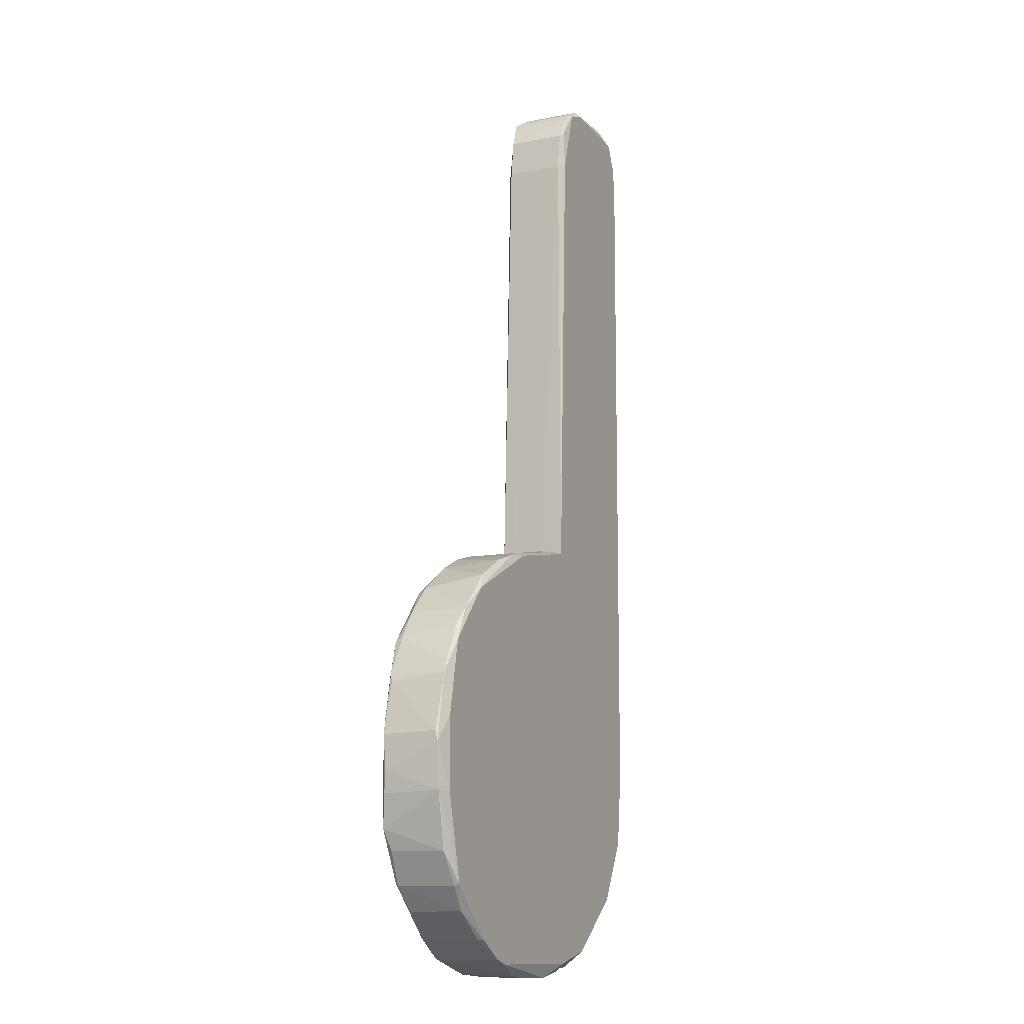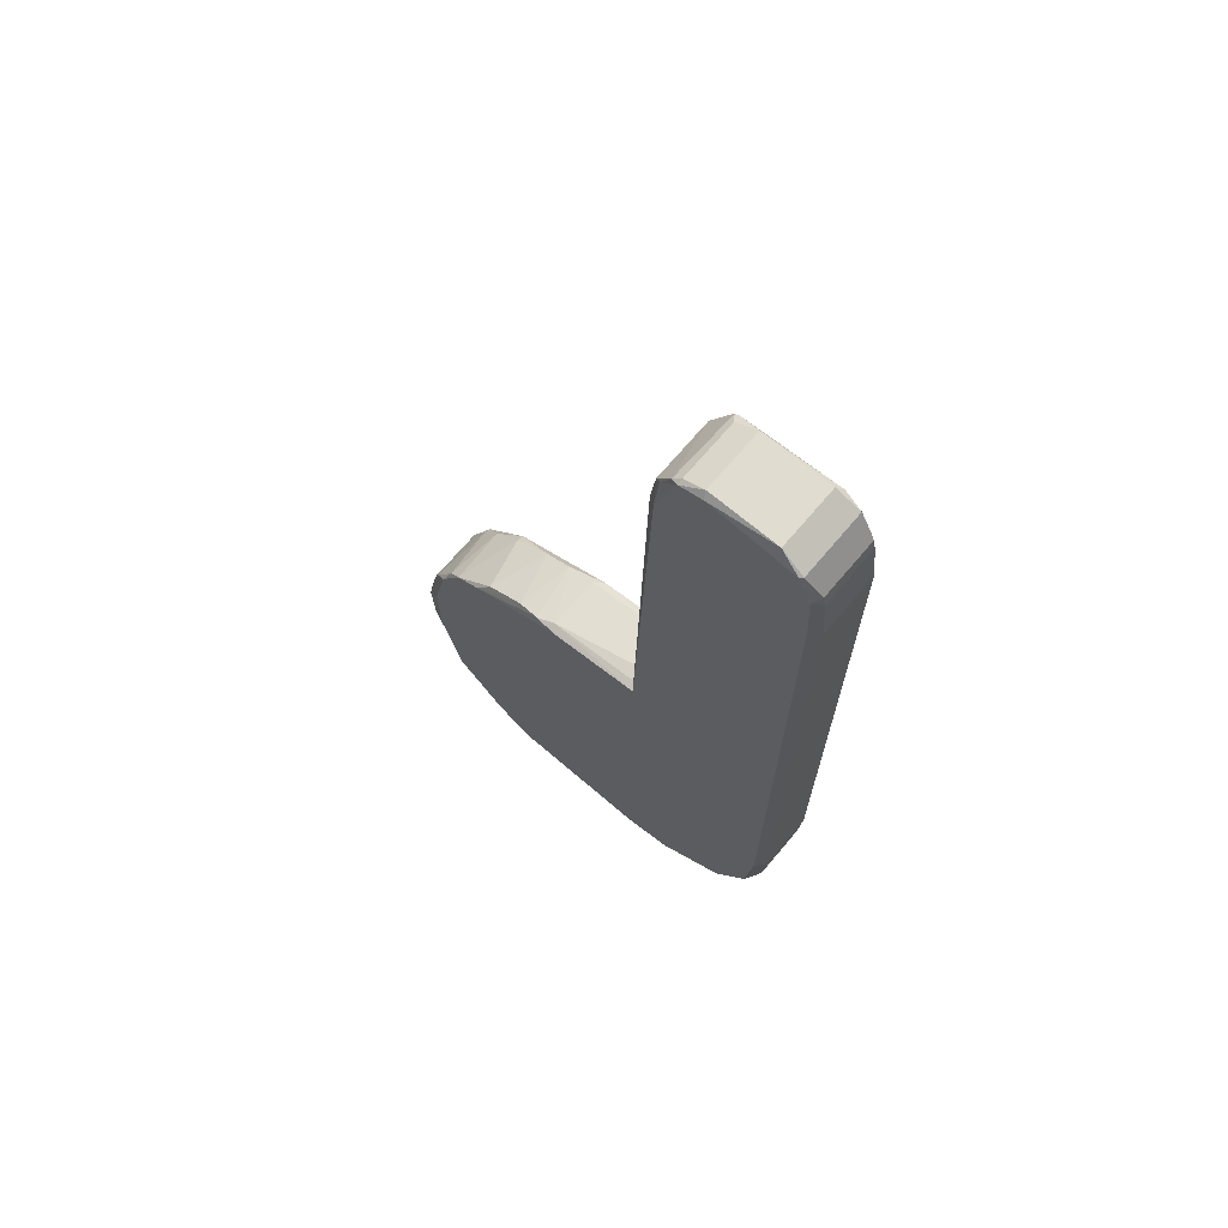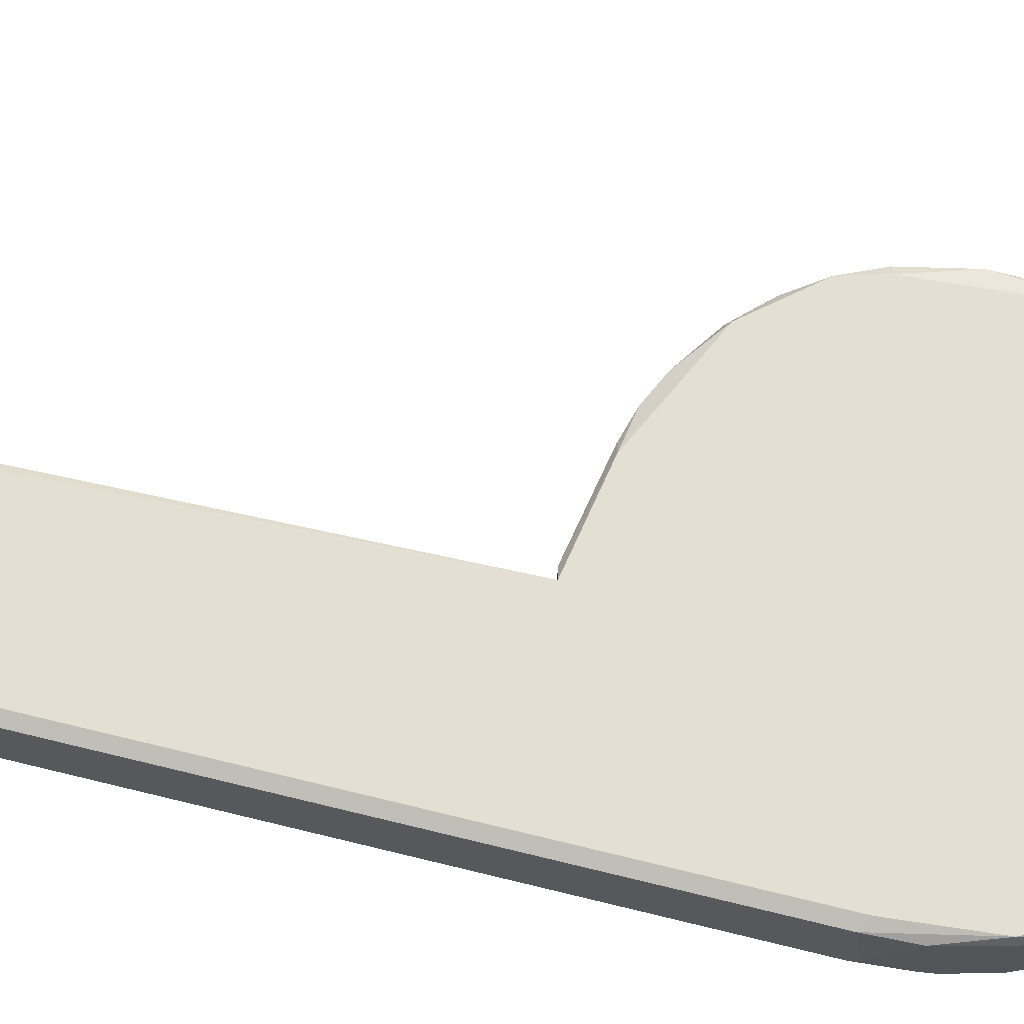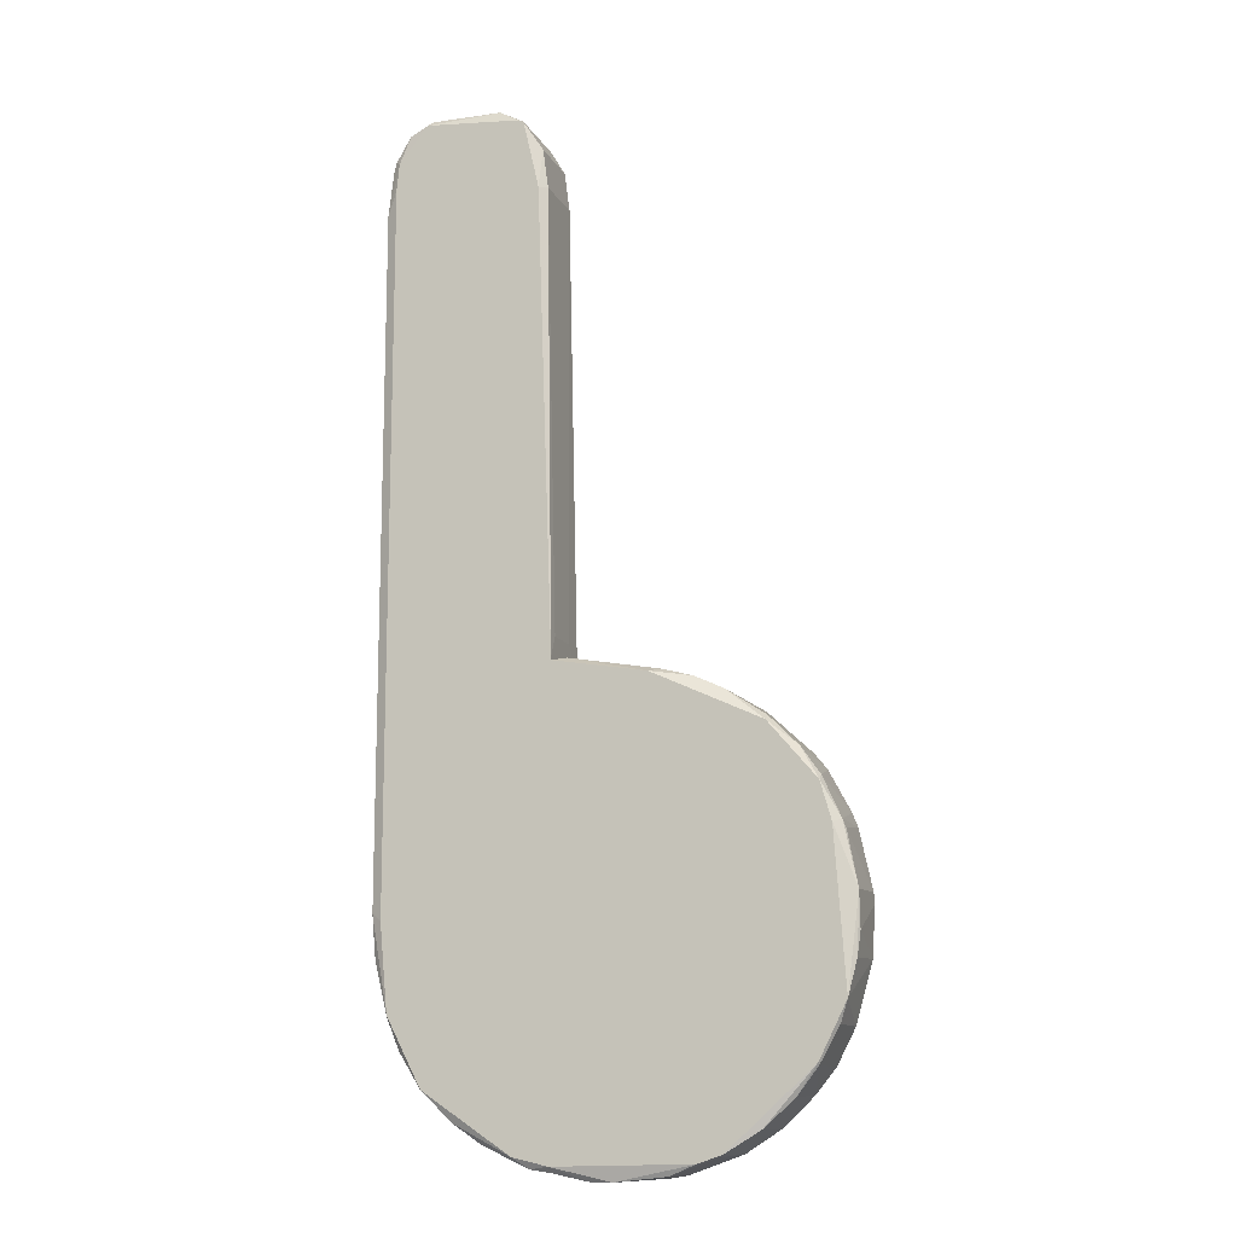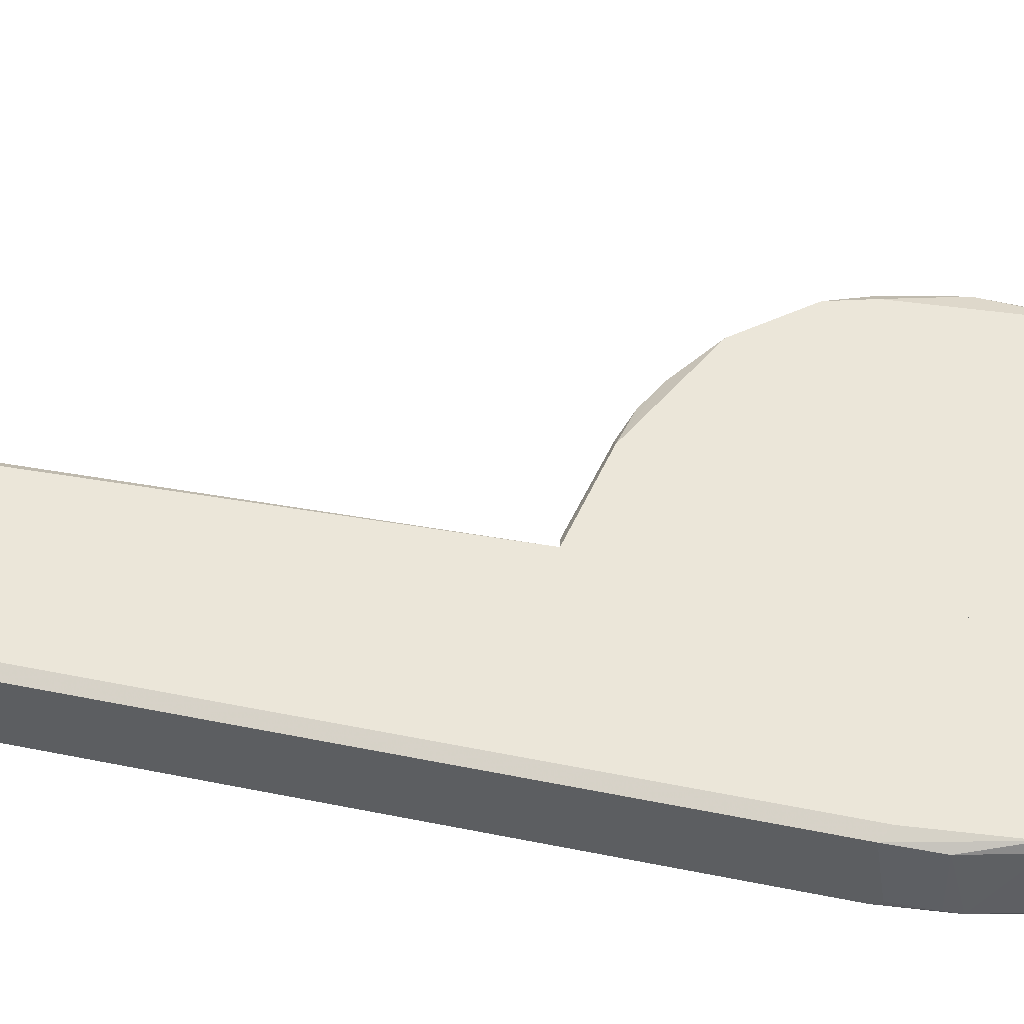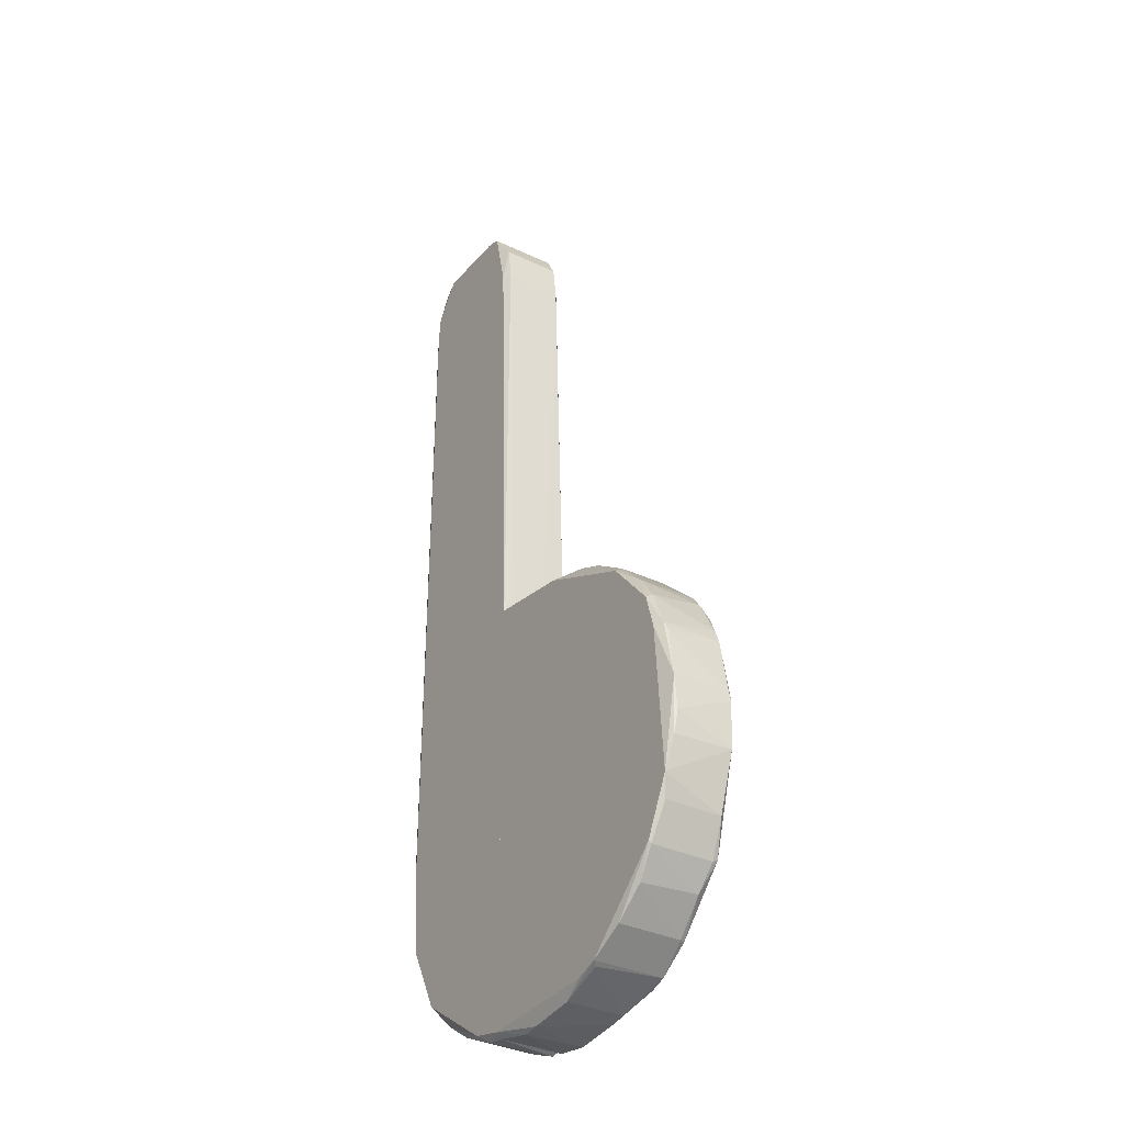
<metadata>
{"format":"obj","ext":"obj","renderer":"f3d","projection":"perspective","resolution":1024,"background":"white","views":[{"elev":-10.4,"azim":116.1,"up":"+Y"},{"elev":69.5,"azim":-139.8,"up":"+Y"},{"elev":66.4,"azim":-76.0,"up":"+Z"},{"elev":-12.5,"azim":18.6,"up":"+Y"},{"elev":48.2,"azim":-77.1,"up":"+Z"},{"elev":-34.4,"azim":57.4,"up":"+Y"}]}
</metadata>
<code>
o convex_0
v 0.4255 0.1995 -0.1923
v -0.4812 -4.103 -0.1462
v -0.4658 -4.303 -0.1615
v 0.5332 -5.363 0.2073
v -0.4043 0.1841 0.2073
v 0.5332 -5.363 -0.2077
v 0.487 -0.06221 0.1765
v -0.4043 0.1841 -0.2077
v -0.3735 -4.594 0.2073
v -0.1738 -4.979 -0.2077
v 0.3179 0.3529 0.2073
v -0.4812 -0.1078 0.1765
v 0.5332 -2.751 -0.2077
v -0.4812 -4.057 0.1765
v -0.2045 0.4298 -0.1769
v -0.4812 -0.1232 -0.1769
v -0.004687 -5.148 0.1765
v 0.3179 0.3529 -0.2077
v 0.5332 -2.735 0.2073
v -0.4196 -4.165 -0.2077
v 0.487 -0.06221 -0.1769
v -0.2045 0.4298 0.1765
v 0.2412 -5.301 -0.2077
v 0.195 0.4298 0.1765
v -0.435 0.2143 -0.1615
v -0.1738 -4.979 0.2073
v -0.3428 -4.718 -0.1769
v 0.4255 -5.379 0.1765
v 0.4562 0.1687 0.1765
v -0.3428 0.3534 0.1918
v 0.195 0.4298 -0.1769
v 0.4409 -0.06221 0.2073
v -0.3889 -4.61 0.1611
v -0.4196 -4.103 0.2073
v -0.3275 0.3534 -0.2077
v -0.4812 -4.057 -0.1769
v 0.4409 -0.04682 -0.2077
v -0.4504 0.1533 0.1765
v 0.4716 -5.394 -0.1769
v -0.004687 -5.148 -0.1769
v -0.4658 -4.303 0.1611
v 0.1489 -5.255 0.1611
v 0.5332 -2.613 -0.06934
v -0.3121 -4.779 0.1765
v -0.2352 0.399 0.2073
v -0.3735 -4.61 -0.2077
v 0.3641 0.3226 -0.1923
v 0.4562 0.1687 -0.1769
v 0.3179 0.3688 0.1611
v 0.3333 -5.317 0.2073
v -0.3889 -4.61 -0.1769
v 0.5332 -5.394 0.1765
v -0.4196 0.03015 0.2073
v -0.4196 -0.1238 -0.2077
v 0.1796 0.399 -0.2077
v 0.3487 0.3375 0.2073
v -0.3428 0.3534 -0.1923
v -0.435 0.2143 0.1765
v 0.5332 -2.613 0.1457
v -0.4504 -4.379 -0.1769
v -0.4504 0.1533 -0.1615
v 0.1489 -5.255 -0.1769
v 0.3179 0.3688 -0.1769
v -0.2813 -4.825 -0.1769
f 44 27 64
f 4 5 9
f 8 6 10
f 5 4 11
f 4 6 13
f 6 8 13
f 12 2 14
f 2 12 16
f 13 8 18
f 11 4 19
f 4 13 19
f 8 10 20
f 10 6 23
f 15 22 24
f 4 9 26
f 10 17 26
f 7 21 29
f 22 15 30
f 15 24 31
f 11 19 32
f 19 7 32
f 7 29 32
f 9 5 34
f 14 9 34
f 12 14 34
f 18 8 35
f 3 2 36
f 2 16 36
f 16 20 36
f 18 1 37
f 13 18 37
f 21 13 37
f 12 5 38
f 23 6 39
f 28 23 39
f 17 10 40
f 10 23 40
f 2 3 41
f 14 2 41
f 9 14 41
f 33 9 41
f 23 28 42
f 17 40 42
f 19 13 43
f 21 7 43
f 13 21 43
f 26 9 44
f 9 33 44
f 33 27 44
f 5 11 45
f 11 24 45
f 24 22 45
f 30 5 45
f 22 30 45
f 20 10 46
f 10 27 46
f 1 18 47
f 47 29 48
f 29 21 48
f 37 1 48
f 21 37 48
f 1 47 48
f 31 24 49
f 4 26 50
f 26 17 50
f 28 4 50
f 17 42 50
f 42 28 50
f 27 33 51
f 46 27 51
f 6 4 52
f 4 28 52
f 39 6 52
f 28 39 52
f 5 12 53
f 34 5 53
f 12 34 53
f 16 8 54
f 8 20 54
f 20 16 54
f 15 31 55
f 31 18 55
f 18 35 55
f 35 15 55
f 24 11 56
f 11 32 56
f 32 29 56
f 29 47 56
f 49 24 56
f 47 49 56
f 8 25 57
f 30 15 57
f 25 30 57
f 35 8 57
f 15 35 57
f 5 30 58
f 30 25 58
f 38 5 58
f 25 38 58
f 7 19 59
f 43 7 59
f 19 43 59
f 3 36 60
f 36 20 60
f 41 3 60
f 33 41 60
f 20 46 60
f 51 33 60
f 46 51 60
f 8 16 61
f 16 12 61
f 25 8 61
f 12 38 61
f 38 25 61
f 40 23 62
f 23 42 62
f 42 40 62
f 18 31 63
f 47 18 63
f 31 49 63
f 49 47 63
f 10 26 64
f 27 10 64
f 26 44 64
o convex_1
v 2.162 -3.996 -0.1615
v 0.5332 -5.394 -0.1769
v 0.5332 -5.394 0.1765
v 0.5332 -2.736 -0.1615
v 1.701 -3.135 0.2073
v 1.947 -4.856 0.2073
v 0.5332 -2.751 0.2073
v 1.64 -5.179 -0.2077
v 1.686 -3.12 -0.2077
v 1.317 -5.348 0.2073
v 2.085 -3.658 0.1765
v 0.5332 -2.751 -0.2077
v 1.302 -2.874 0.1611
v 1.947 -4.856 -0.2077
v 0.5332 -5.363 -0.2077
v 2.101 -4.549 0.2073
v 1.071 -5.425 -0.1615
v 1.978 -3.458 -0.2077
v 0.5332 -5.363 0.2073
v 1.24 -2.859 -0.1923
v 2.147 -4.334 -0.1769
v 1.655 -5.179 0.1918
v 2.162 -4.011 0.1765
v 0.8714 -5.44 0.1765
v 1.87 -3.274 0.1611
v 1.455 -5.302 -0.2077
v 1.609 -3.028 -0.1769
v 0.61 -2.736 0.1611
v 1.978 -3.458 0.2073
v 0.7637 -5.44 -0.1769
v 1.932 -3.351 -0.1769
v 2.055 -4.672 -0.1615
v 1.839 -5.01 -0.1615
v 2.085 -3.658 -0.1769
v 1.163 -5.409 0.1765
v 2.07 -3.904 -0.2077
v 1.701 -3.105 0.1611
v 2.162 -4.211 0.1611
v 1.071 -2.843 0.2073
v 1.133 -2.828 -0.1615
v 1.455 -5.302 0.2073
v 1.947 -4.872 0.1918
v 1.471 -2.951 0.1611
v 1.855 -3.258 -0.1923
v 1.378 -2.905 -0.1769
v 1.978 -3.427 0.1611
v 1.133 -2.828 0.1611
v 1.824 -5.025 0.1765
v 0.7484 -5.44 0.1611
v 1.163 -5.409 -0.1615
v 1.655 -5.179 -0.1769
v 0.61 -2.736 -0.08473
v 2.07 -4.334 -0.2077
v 1.102 -2.843 -0.2077
v 0.5639 -5.409 -0.1769
v 2.039 -3.673 0.2073
v 2.055 -4.672 0.1765
v 2.055 -3.581 -0.1769
v 2.162 -4.057 -0.1769
v 2.147 -4.349 0.1765
v 1.947 -4.872 -0.1769
v 2.101 -3.704 0.1611
v 1.363 -5.333 -0.2077
v 1.424 -5.317 0.1765
f 99 114 128
f 66 67 68
f 68 67 71
f 70 69 71
f 70 71 74
f 66 68 76
f 73 72 76
f 72 73 78
f 66 76 79
f 76 72 79
f 69 70 80
f 78 73 82
f 71 67 83
f 74 71 83
f 74 83 88
f 79 72 90
f 68 71 92
f 69 80 93
f 89 69 93
f 81 88 94
f 85 80 96
f 78 85 96
f 72 78 97
f 88 81 99
f 74 88 99
f 78 82 100
f 82 98 100
f 69 89 101
f 65 87 102
f 71 69 103
f 92 71 103
f 76 68 104
f 84 76 104
f 77 84 104
f 70 74 105
f 86 70 105
f 90 86 105
f 74 99 105
f 69 101 107
f 101 91 107
f 103 69 107
f 77 103 107
f 82 73 108
f 73 91 108
f 95 82 108
f 89 95 108
f 101 89 108
f 91 101 108
f 73 84 109
f 84 77 109
f 91 73 109
f 77 107 109
f 107 91 109
f 93 75 110
f 89 93 110
f 95 89 110
f 103 77 111
f 92 103 111
f 77 104 111
f 104 92 111
f 70 86 112
f 106 70 112
f 97 106 112
f 83 67 113
f 88 83 113
f 94 88 113
f 99 81 114
f 90 72 115
f 86 90 115
f 72 97 115
f 112 86 115
f 97 112 115
f 68 92 116
f 104 68 116
f 92 104 116
f 85 78 117
f 78 100 117
f 73 76 118
f 76 84 118
f 84 73 118
f 67 66 119
f 66 79 119
f 79 94 119
f 113 67 119
f 94 113 119
f 87 75 120
f 80 87 120
f 93 80 120
f 75 93 120
f 80 70 121
f 96 80 121
f 70 106 121
f 106 96 121
f 82 95 122
f 75 98 122
f 98 82 122
f 110 75 122
f 95 110 122
f 98 65 123
f 100 98 123
f 65 102 123
f 102 85 123
f 85 117 123
f 117 100 123
f 80 85 124
f 87 80 124
f 85 102 124
f 102 87 124
f 78 96 125
f 97 78 125
f 96 106 125
f 106 97 125
f 87 65 126
f 75 87 126
f 65 98 126
f 98 75 126
f 79 90 127
f 94 79 127
f 81 94 127
f 114 81 127
f 90 114 127
f 90 105 128
f 105 99 128
f 114 90 128

</code>
